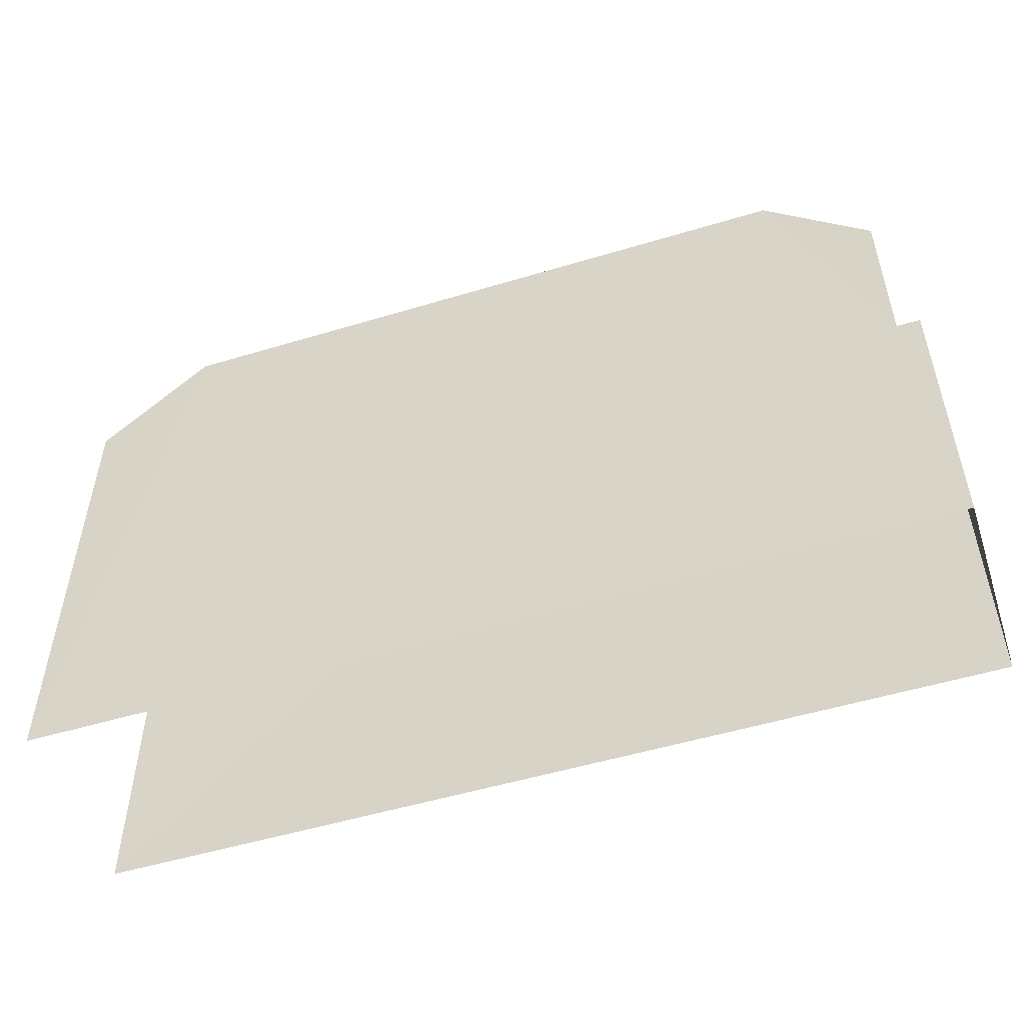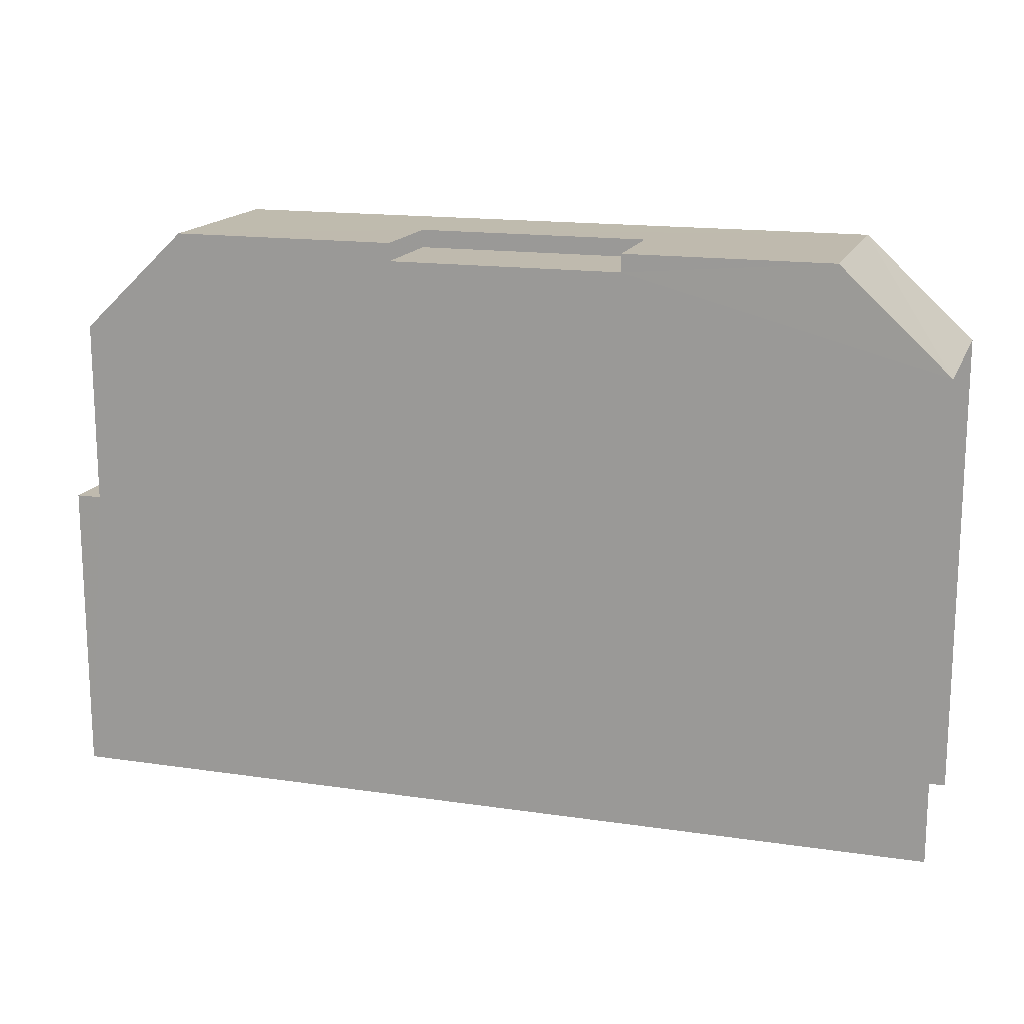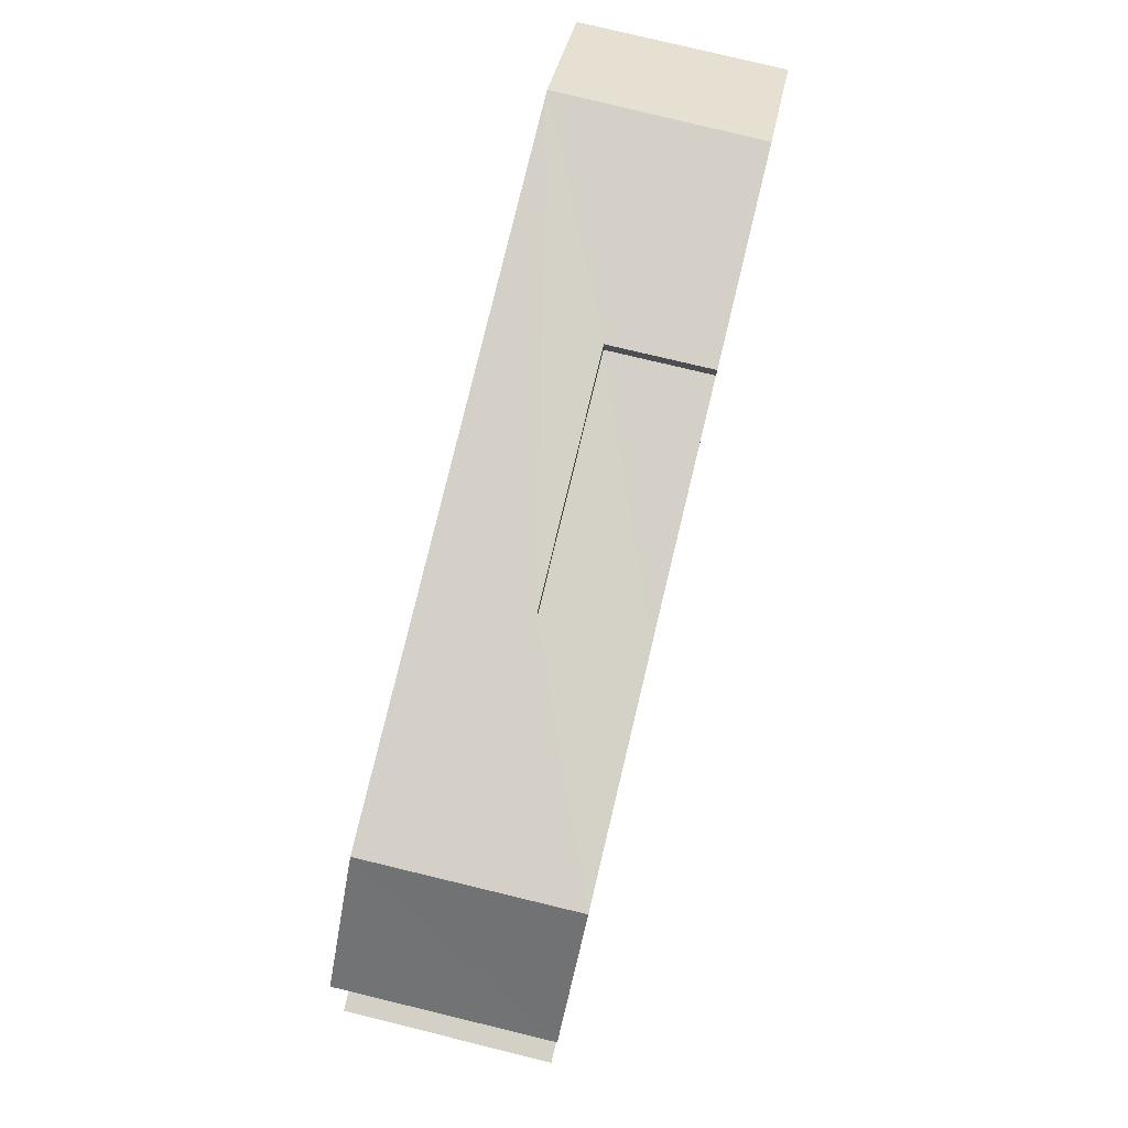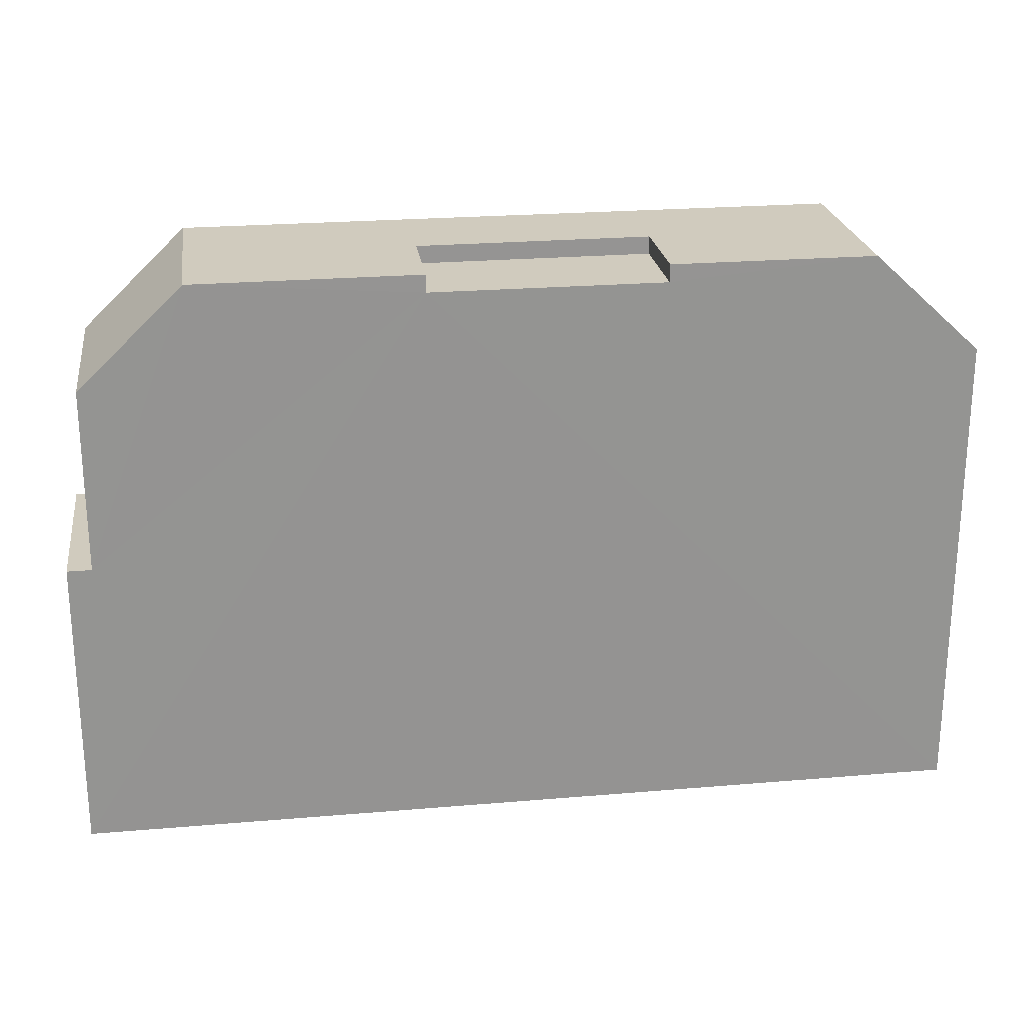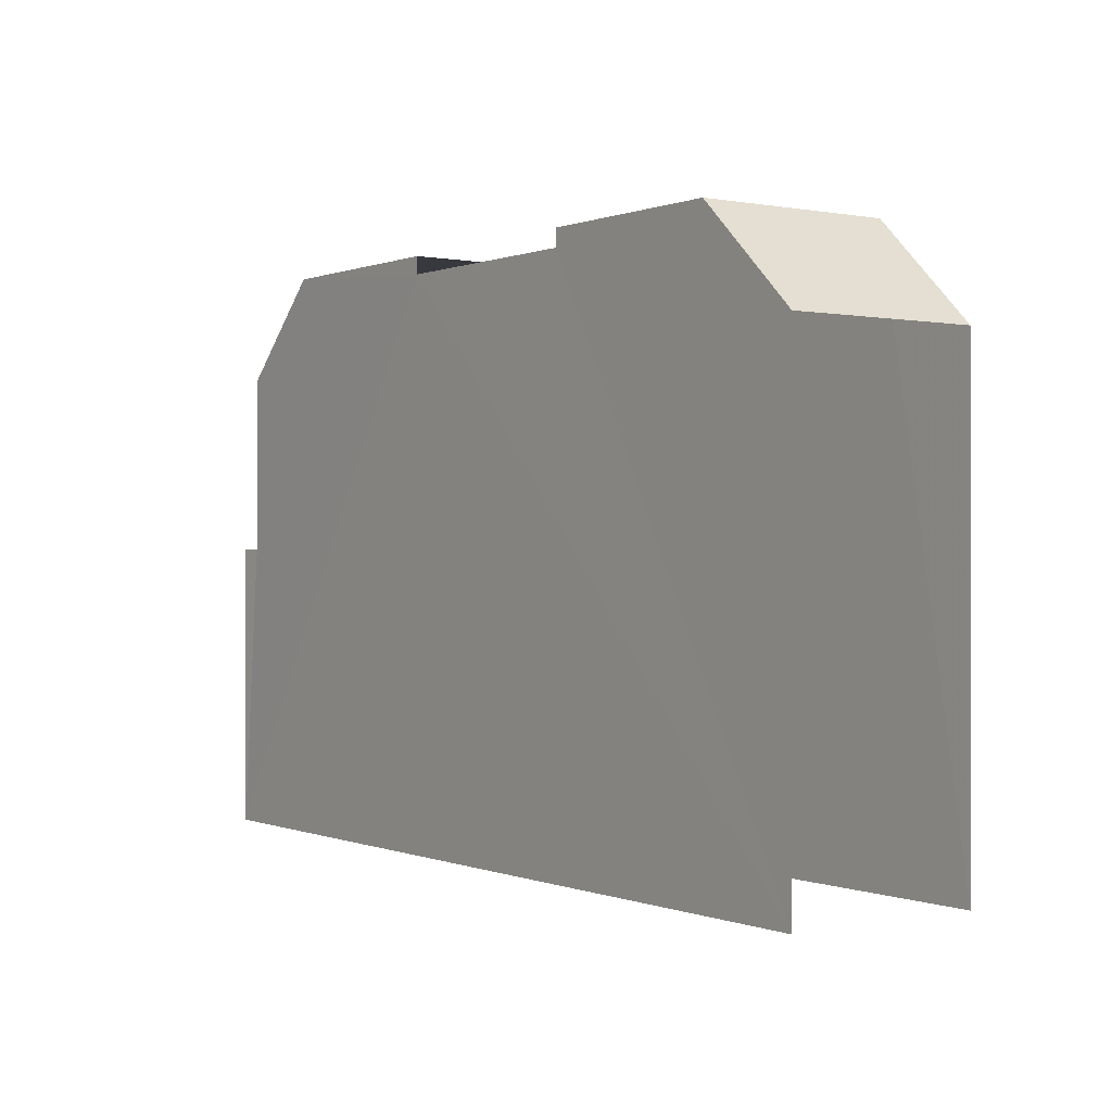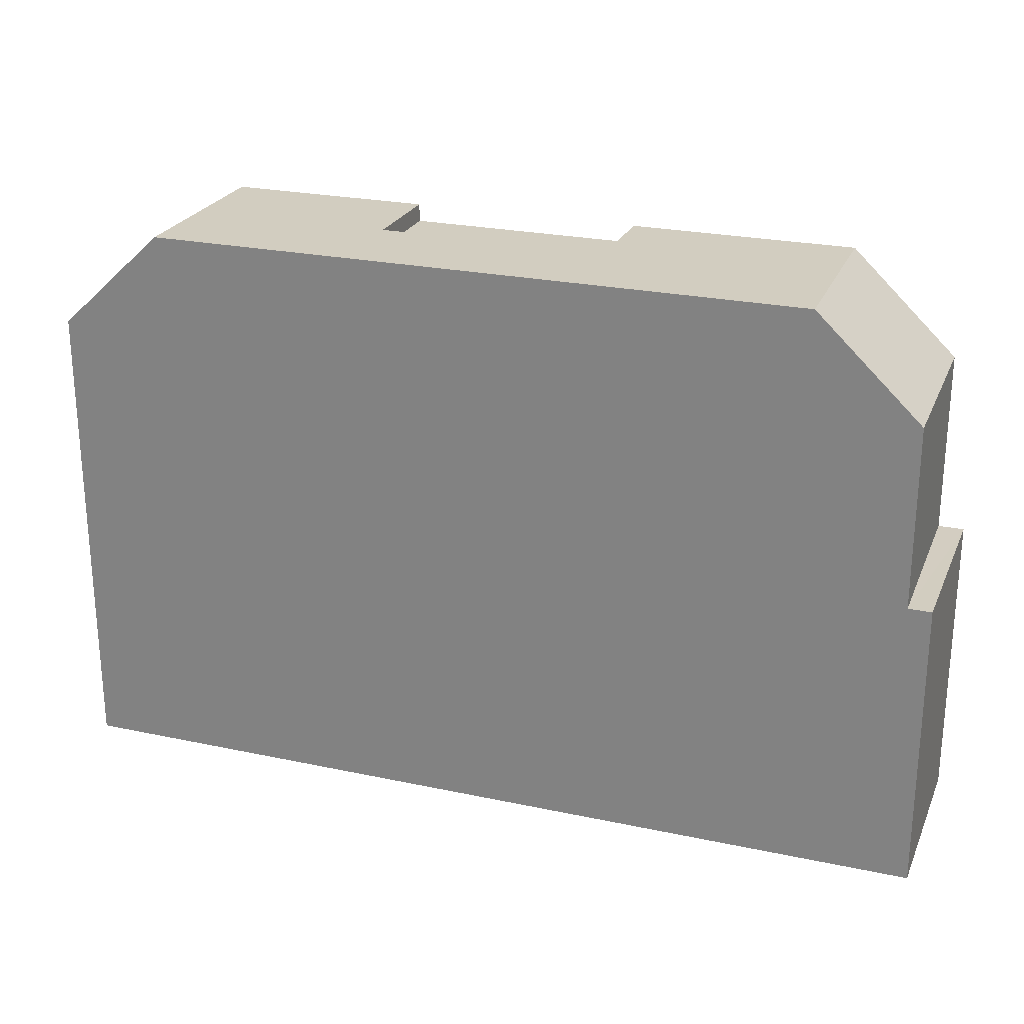
<metadata>
{"format":"obj","ext":"obj","renderer":"f3d","projection":"perspective","resolution":1024,"background":"white","views":[{"elev":-51.9,"azim":15.3,"up":"+Z"},{"elev":15.8,"azim":-165.6,"up":"+Z"},{"elev":79.9,"azim":100.8,"up":"+Z"},{"elev":23.5,"azim":169.0,"up":"+Z"},{"elev":0.1,"azim":-128.2,"up":"+Z"},{"elev":24.6,"azim":16.5,"up":"+Z"}]}
</metadata>
<code>
v -3.721e+05 -1.035e+05 34
v -3.721e+05 -1.035e+05 34
v -3.721e+05 -1.035e+05 34
v -3.721e+05 -1.035e+05 34
v -3.721e+05 -1.035e+05 49.04
v -3.721e+05 -1.035e+05 49.04
v -3.721e+05 -1.035e+05 52.19
v -3.721e+05 -1.035e+05 52.19
v -3.721e+05 -1.035e+05 52.19
v -3.721e+05 -1.035e+05 49.04
v -3.721e+05 -1.035e+05 52.19
v -3.721e+05 -1.035e+05 49.04
v -3.721e+05 -1.035e+05 43.31
v -3.721e+05 -1.035e+05 43.31
v -3.721e+05 -1.035e+05 43.31
v -3.721e+05 -1.035e+05 43.31
v -3.721e+05 -1.035e+05 52.19
v -3.721e+05 -1.035e+05 52.19
v -3.721e+05 -1.035e+05 52.19
v -3.721e+05 -1.035e+05 52.19
v -3.721e+05 -1.035e+05 51.64
v -3.721e+05 -1.035e+05 51.64
v -3.721e+05 -1.035e+05 51.64
v -3.721e+05 -1.035e+05 51.64
f 1 2 3
f 1 4 2
f 23 17 19
f 23 22 17
f 6 3 2
f 6 5 3
f 5 6 7
f 8 5 7
f 9 10 11
f 9 12 10
f 13 14 15
f 16 13 15
f 7 9 17
f 17 9 11
f 8 7 18
f 17 11 19
f 8 18 20
f 18 7 17
f 21 22 23
f 24 21 23
f 15 4 1
f 15 14 4
f 21 20 18
f 21 24 20
f 22 18 17
f 22 21 18
f 13 10 12
f 13 16 10
f 14 13 4
f 4 13 2
f 6 2 7
f 13 12 9
f 7 13 9
f 2 13 7
f 11 10 16
f 19 11 23
f 5 8 24
f 16 15 1
f 24 8 20
f 5 24 3
f 3 23 1
f 24 23 3
f 23 11 16
f 23 16 1

</code>
